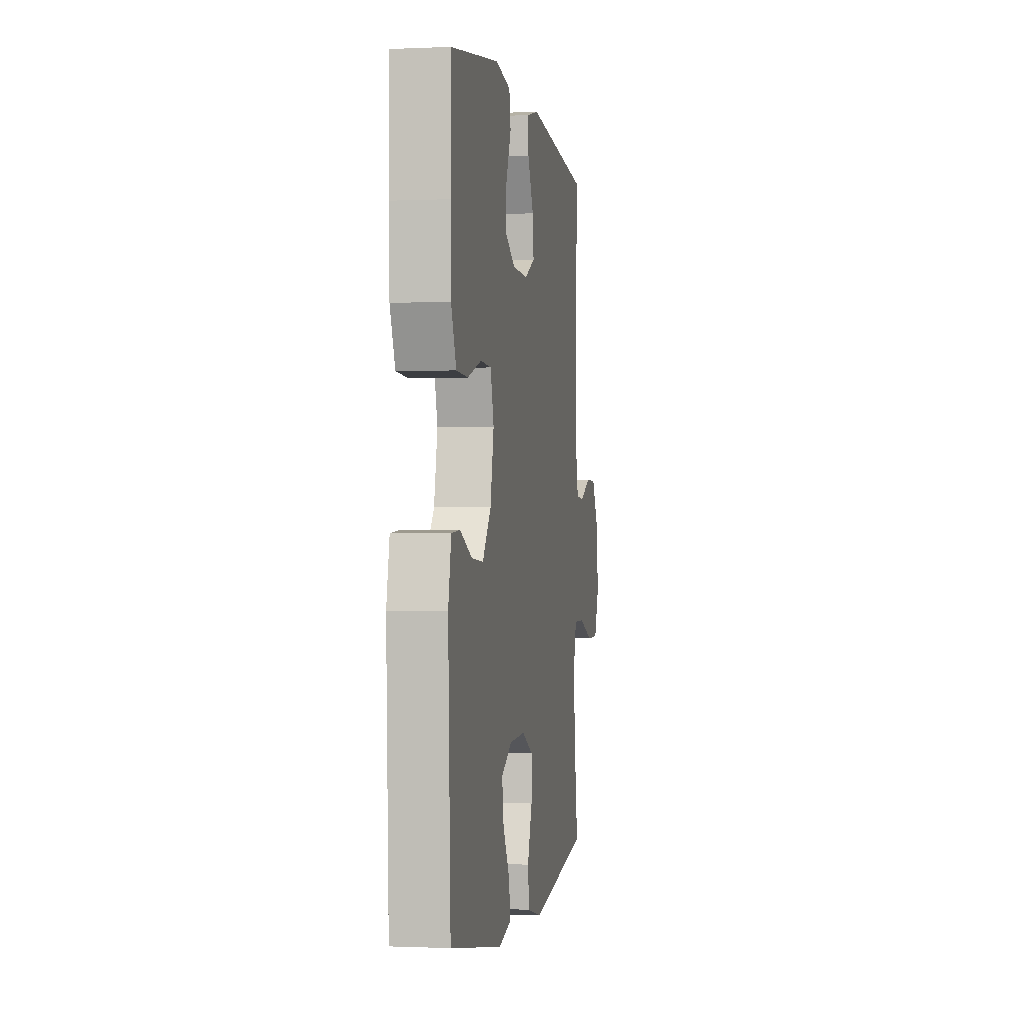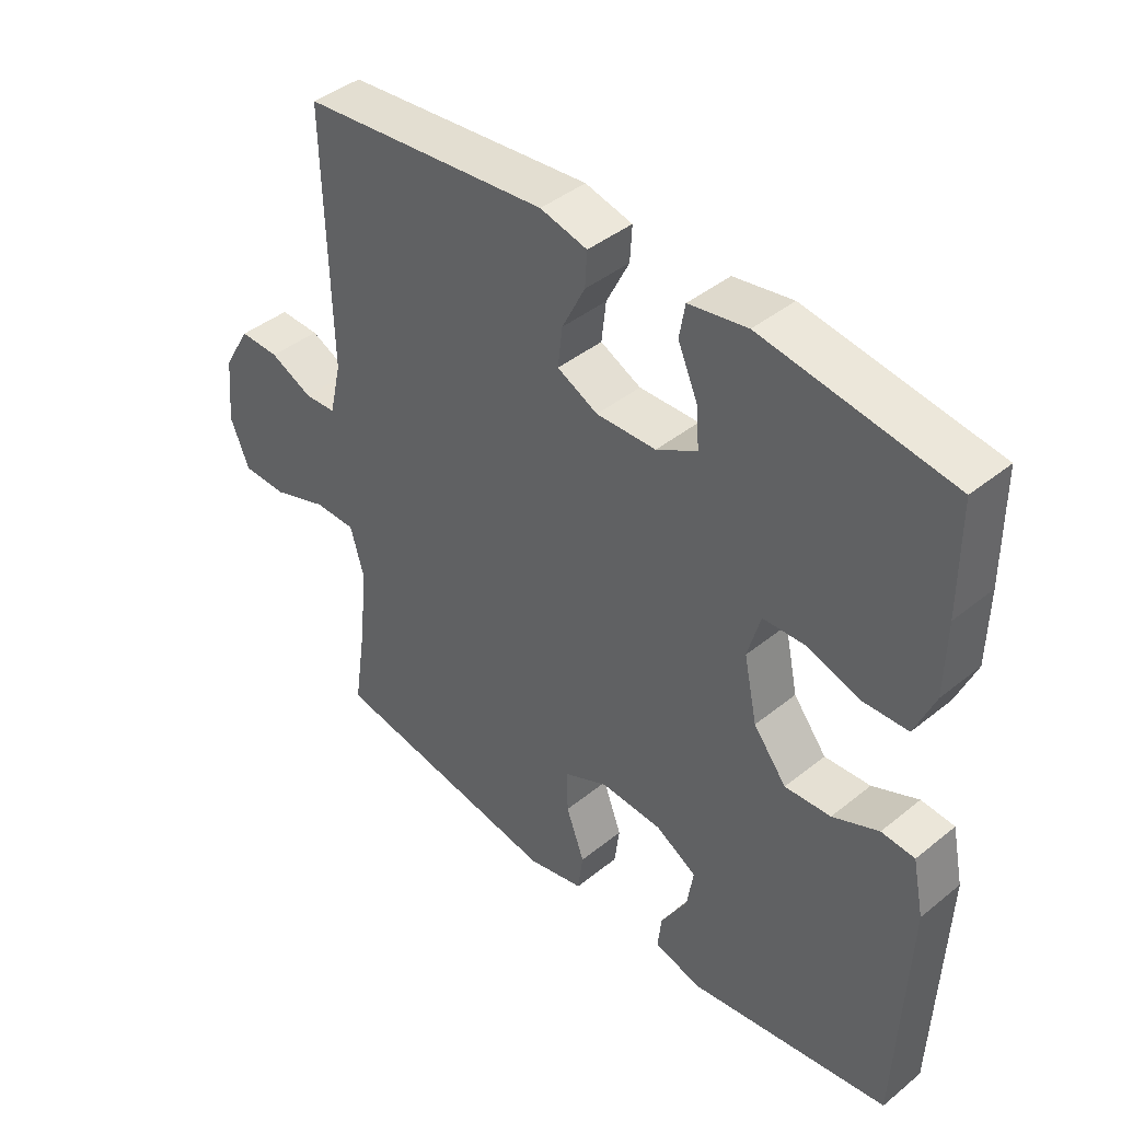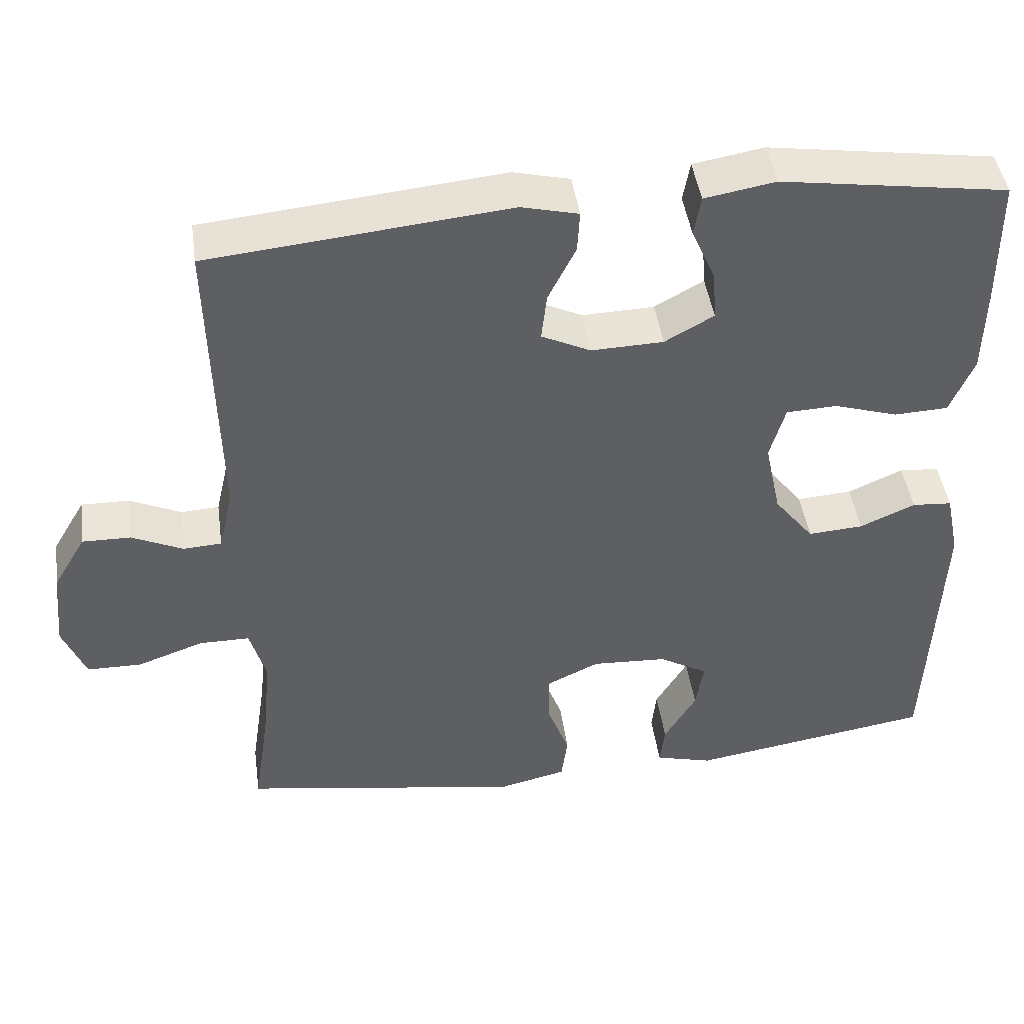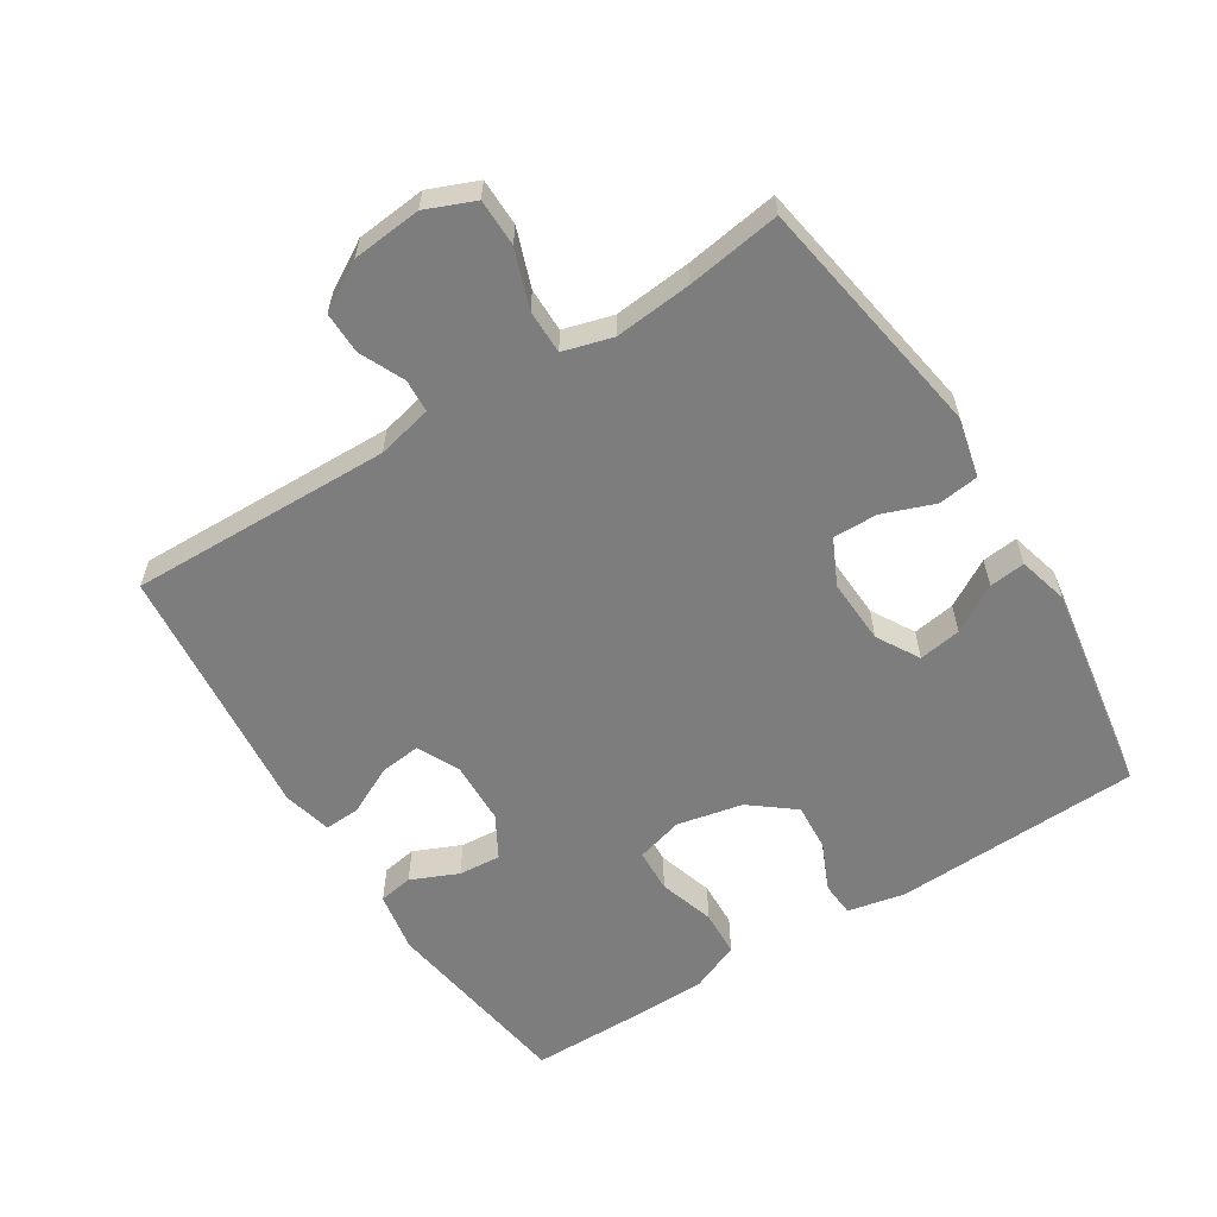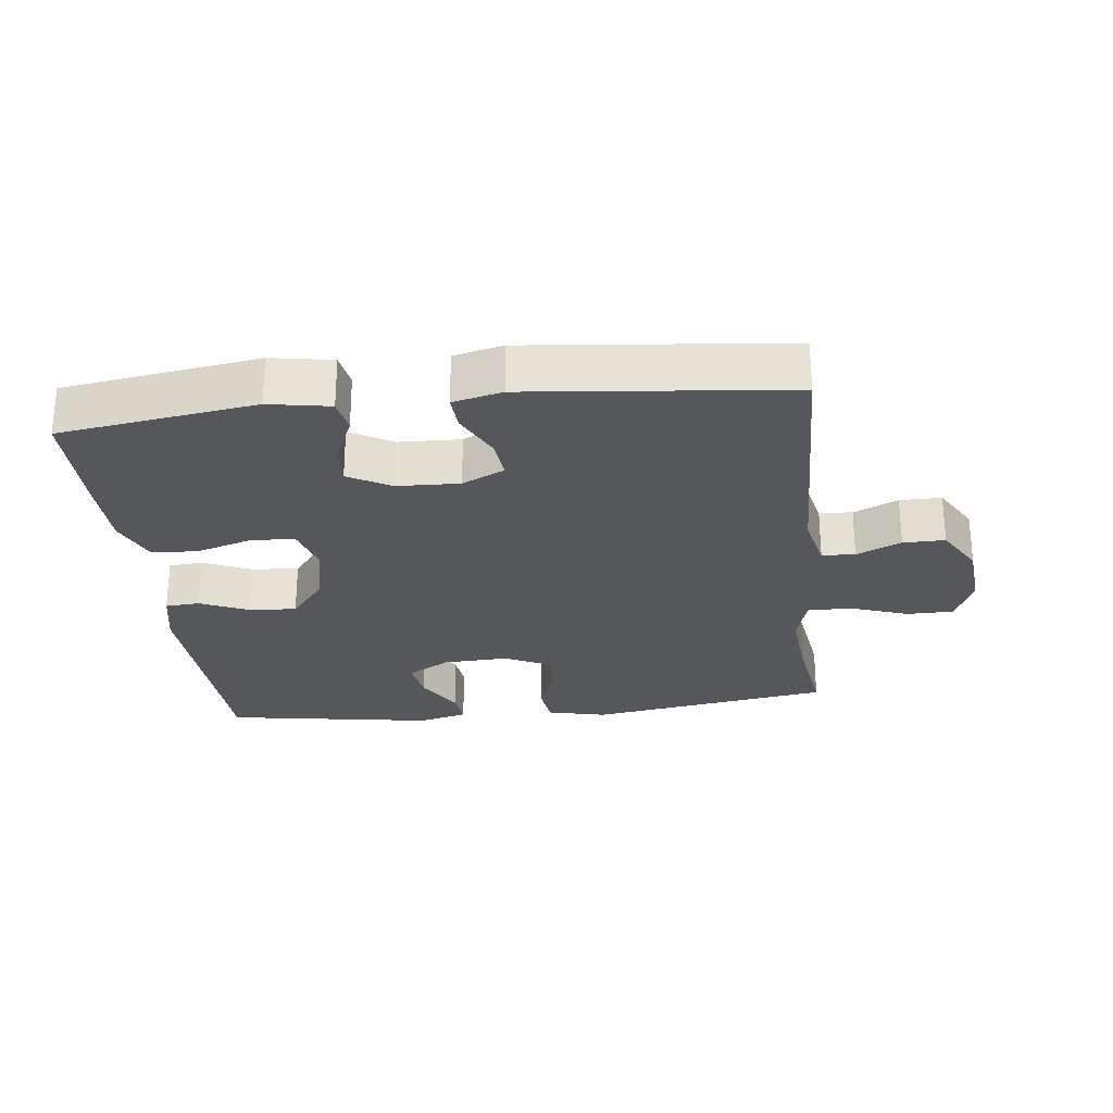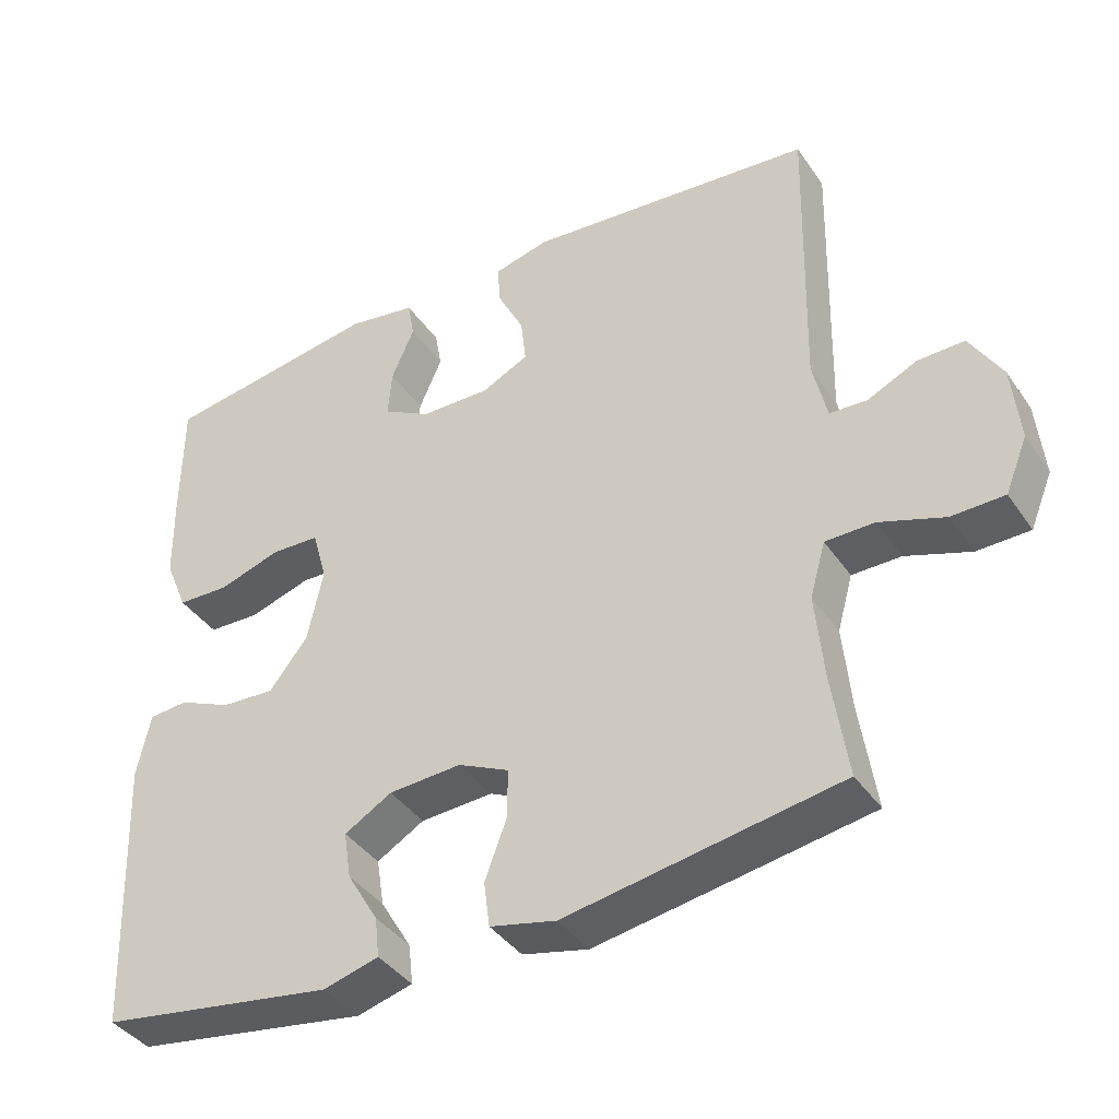
<metadata>
{"format":"obj","ext":"obj","renderer":"f3d","projection":"perspective","resolution":1024,"background":"white","views":[{"elev":-0.9,"azim":-80.4,"up":"+Z"},{"elev":42.1,"azim":-134.0,"up":"+Z"},{"elev":44.8,"azim":172.0,"up":"+Z"},{"elev":-59.2,"azim":122.2,"up":"+Y"},{"elev":-26.4,"azim":6.5,"up":"+Y"},{"elev":-39.9,"azim":31.2,"up":"+Z"}]}
</metadata>
<code>
v -0.5 0.07 -0.5
v -0.515 0.07 -0.127
v -0.497 0.07 -0.041
v -0.445 0.07 -0.037
v -0.373 0.07 -0.069
v -0.301 0.07 -0.074
v -0.249 0.07 -0.008
v -0.228 0.07 0.091
v -0.248 0.07 0.162
v -0.314 0.07 0.165
v -0.398 0.07 0.139
v -0.468 0.07 0.142
v -0.499 0.07 0.216
v -0.501 0.07 0.33
v -0.5 0.07 0.5
v -0.205 0.07 0.544
v -0.113 0.07 0.528
v -0.104 0.07 0.476
v -0.135 0.07 0.405
v -0.14 0.07 0.341
v -0.076 0.07 0.305
v 0.018 0.07 0.302
v 0.082 0.07 0.333
v 0.075 0.07 0.395
v 0.039 0.07 0.467
v 0.036 0.07 0.521
v 0.11 0.07 0.539
v 0.5 0.07 0.5
v 0.491 0.07 0.105
v 0.51 0.07 0.022
v 0.56 0.07 0.019
v 0.627 0.07 0.05
v 0.69 0.07 0.051
v 0.733 0.07 -0.022
v 0.743 0.07 -0.126
v 0.713 0.07 -0.199
v 0.642 0.07 -0.2
v 0.555 0.07 -0.169
v 0.489 0.07 -0.169
v 0.468 0.07 -0.243
v 0.479 0.07 -0.359
v 0.5 0.07 -0.5
v 0.132 0.07 -0.56
v 0.043 0.07 -0.539
v 0.035 0.07 -0.478
v 0.064 0.07 -0.4
v 0.065 0.07 -0.333
v -0.004 0.07 -0.3
v -0.102 0.07 -0.305
v -0.166 0.07 -0.342
v -0.156 0.07 -0.406
v -0.114 0.07 -0.477
v -0.108 0.07 -0.531
v -0.183 0.07 -0.551
v -0.5 0 -0.5
v -0.515 0 -0.127
v -0.497 0 -0.041
v -0.445 0 -0.037
v -0.373 0 -0.069
v -0.301 0 -0.074
v -0.249 0 -0.008
v -0.228 0 0.091
v -0.248 0 0.162
v -0.314 0 0.165
v -0.398 0 0.139
v -0.468 0 0.142
v -0.499 0 0.216
v -0.501 0 0.33
v -0.5 0 0.5
v -0.205 0 0.544
v -0.113 0 0.528
v -0.104 0 0.476
v -0.135 0 0.405
v -0.14 0 0.341
v -0.076 0 0.305
v 0.018 0 0.302
v 0.082 0 0.333
v 0.075 0 0.395
v 0.039 0 0.467
v 0.036 0 0.521
v 0.11 0 0.539
v 0.5 0 0.5
v 0.491 0 0.105
v 0.51 0 0.022
v 0.56 0 0.019
v 0.627 0 0.05
v 0.69 0 0.051
v 0.733 0 -0.022
v 0.743 0 -0.126
v 0.713 0 -0.199
v 0.642 0 -0.2
v 0.555 0 -0.169
v 0.489 0 -0.169
v 0.468 0 -0.243
v 0.479 0 -0.359
v 0.5 0 -0.5
v 0.132 0 -0.56
v 0.043 0 -0.539
v 0.035 0 -0.478
v 0.064 0 -0.4
v 0.065 0 -0.333
v -0.004 0 -0.3
v -0.102 0 -0.305
v -0.166 0 -0.342
v -0.156 0 -0.406
v -0.114 0 -0.477
v -0.108 0 -0.531
v -0.183 0 -0.551
f 51 52 53 54
f 50 51 54 1
f 49 50 1 2
f 48 49 2 3
f 47 48 3 4
f 43 44 45 46
f 41 42 43 46
f 40 41 46 47
f 39 40 47
f 35 36 37 38
f 35 38 39
f 34 35 39
f 31 32 33 34
f 30 31 34 39
f 29 30 39 47
f 24 25 26 27
f 23 24 27 28
f 22 23 28 29
f 16 17 18 19
f 16 19 20
f 15 16 20
f 14 15 20 21
f 10 11 12 13
f 9 10 13 14
f 47 4 5
f 47 5 6
f 21 22 29 47
f 9 14 21
f 8 9 21 47
f 7 8 47
f 6 7 47
f 108 107 106 105
f 55 108 105 104
f 56 55 104 103
f 57 56 103 102
f 58 57 102 101
f 100 99 98 97
f 100 97 96 95
f 101 100 95 94
f 101 94 93
f 92 91 90 89
f 93 92 89
f 93 89 88
f 88 87 86 85
f 93 88 85 84
f 101 93 84 83
f 81 80 79 78
f 82 81 78 77
f 83 82 77 76
f 73 72 71 70
f 74 73 70
f 74 70 69
f 75 74 69 68
f 67 66 65 64
f 68 67 64 63
f 59 58 101
f 60 59 101
f 101 83 76 75
f 75 68 63
f 101 75 63 62
f 101 62 61
f 101 61 60
f 1 55 56 2
f 2 56 57 3
f 3 57 58 4
f 4 58 59 5
f 5 59 60 6
f 6 60 61 7
f 7 61 62 8
f 8 62 63 9
f 9 63 64 10
f 10 64 65 11
f 11 65 66 12
f 12 66 67 13
f 13 67 68 14
f 14 68 69 15
f 15 69 70 16
f 16 70 71 17
f 17 71 72 18
f 18 72 73 19
f 19 73 74 20
f 20 74 75 21
f 21 75 76 22
f 22 76 77 23
f 23 77 78 24
f 24 78 79 25
f 25 79 80 26
f 26 80 81 27
f 27 81 82 28
f 28 82 83 29
f 29 83 84 30
f 30 84 85 31
f 31 85 86 32
f 32 86 87 33
f 33 87 88 34
f 34 88 89 35
f 35 89 90 36
f 36 90 91 37
f 37 91 92 38
f 38 92 93 39
f 39 93 94 40
f 40 94 95 41
f 41 95 96 42
f 42 96 97 43
f 43 97 98 44
f 44 98 99 45
f 45 99 100 46
f 46 100 101 47
f 47 101 102 48
f 48 102 103 49
f 49 103 104 50
f 50 104 105 51
f 51 105 106 52
f 52 106 107 53
f 53 107 108 54
f 54 108 55 1

</code>
